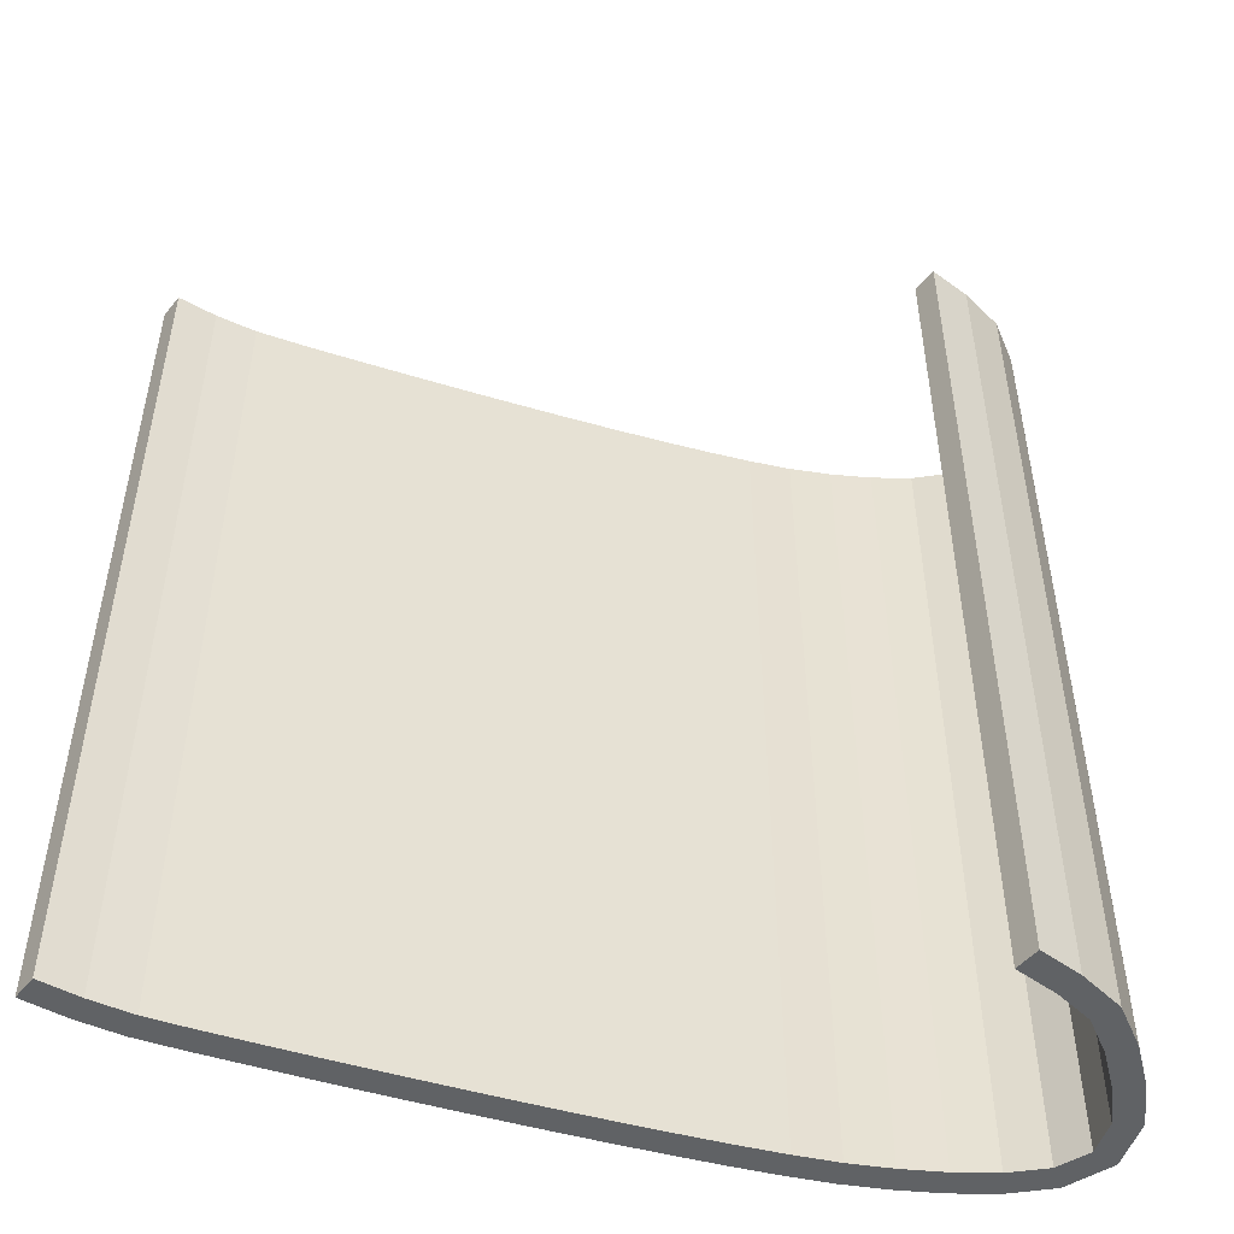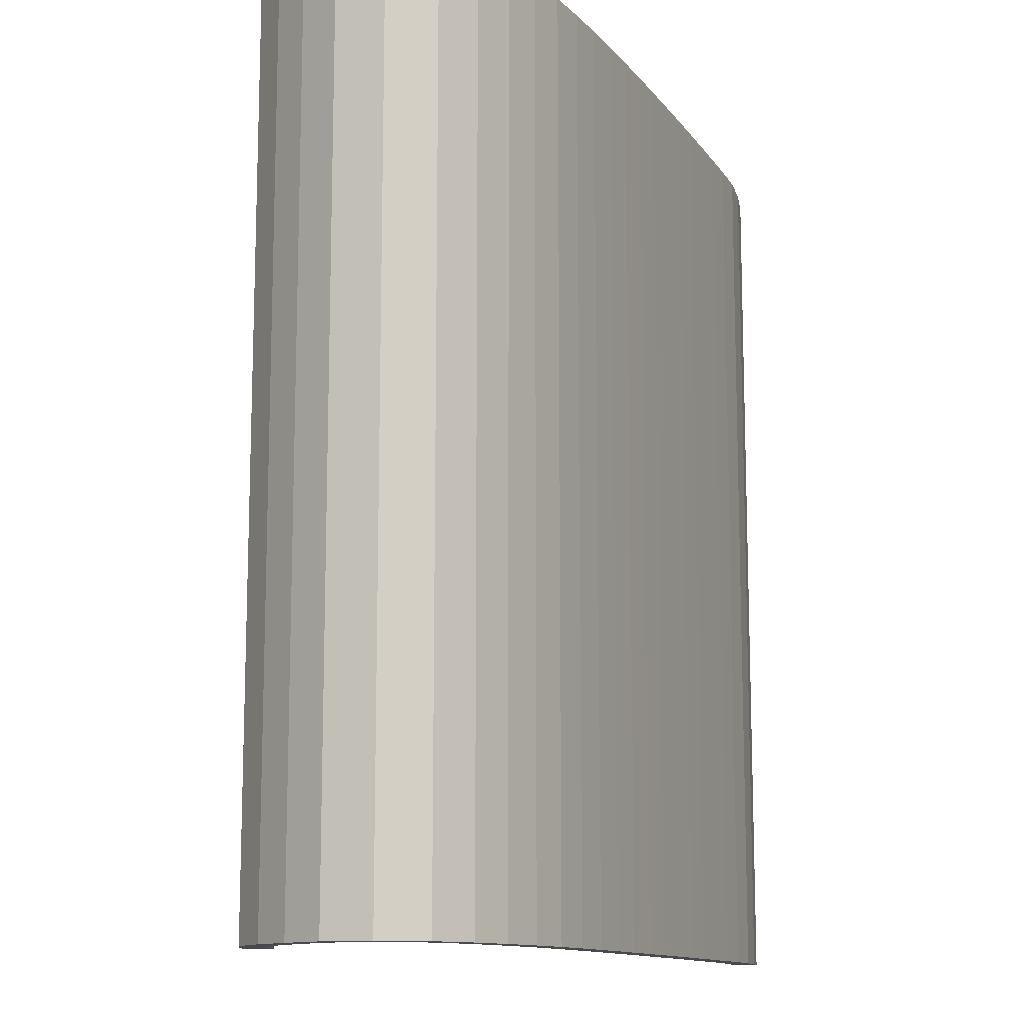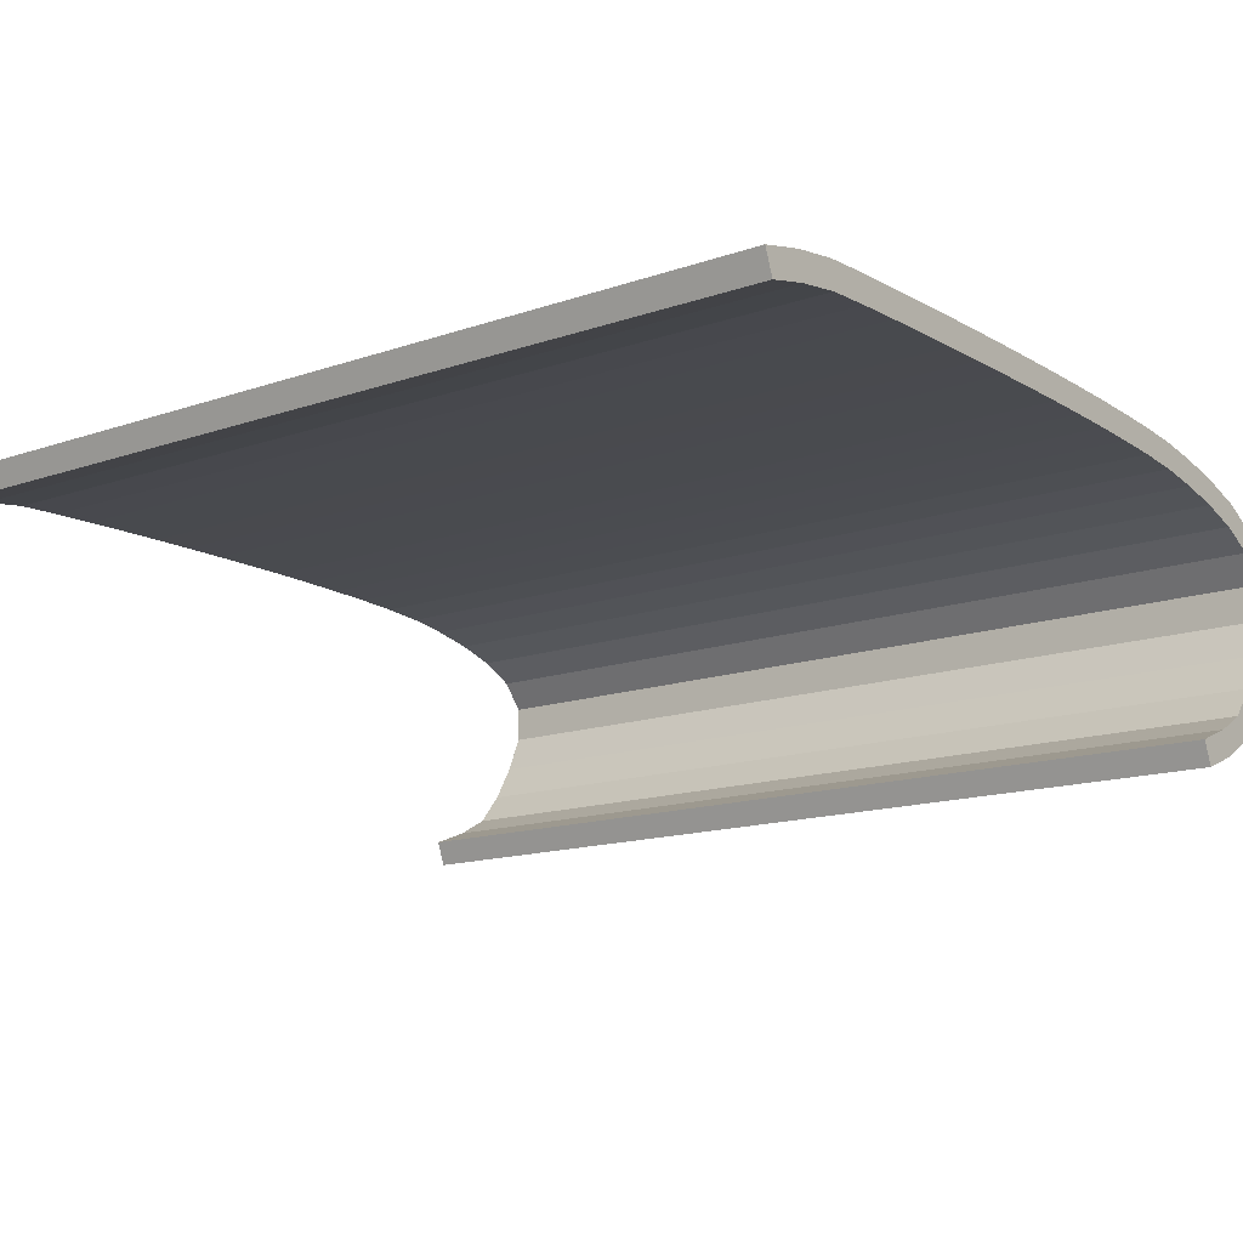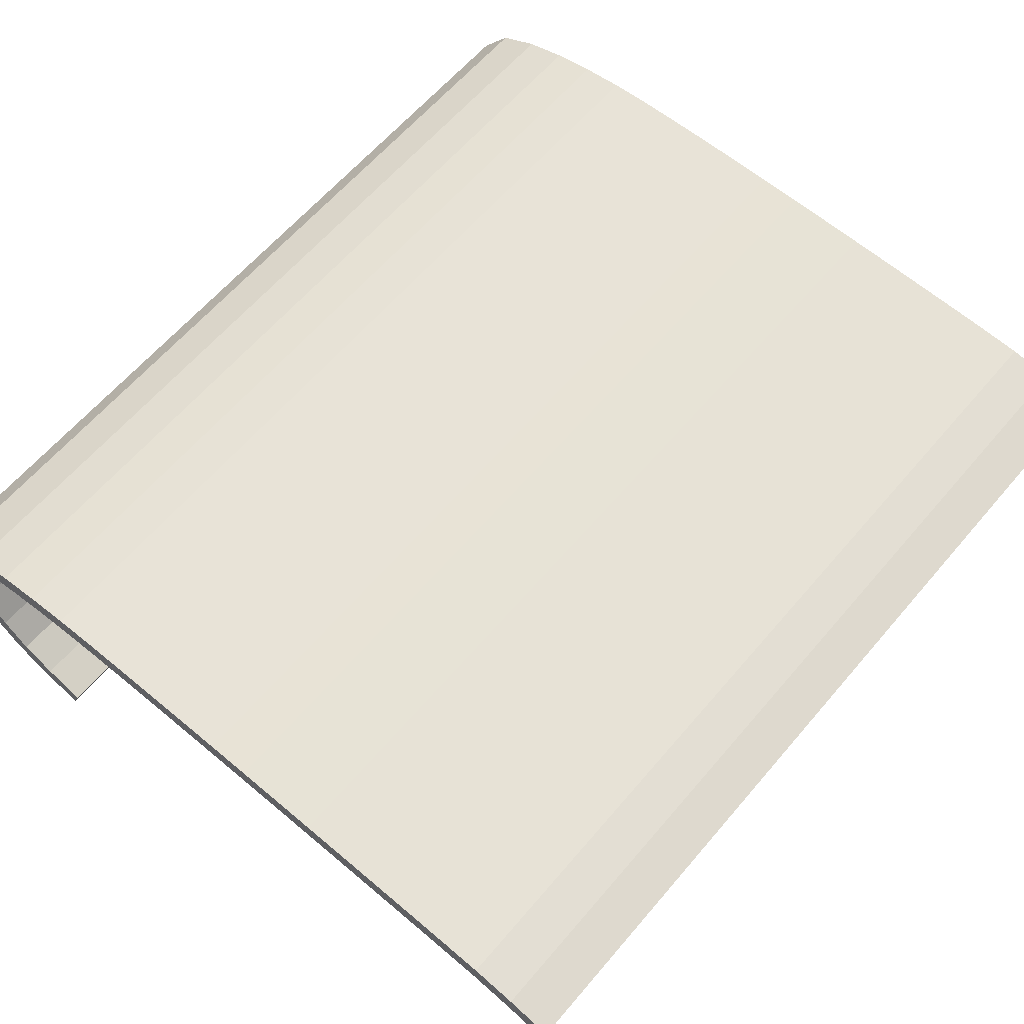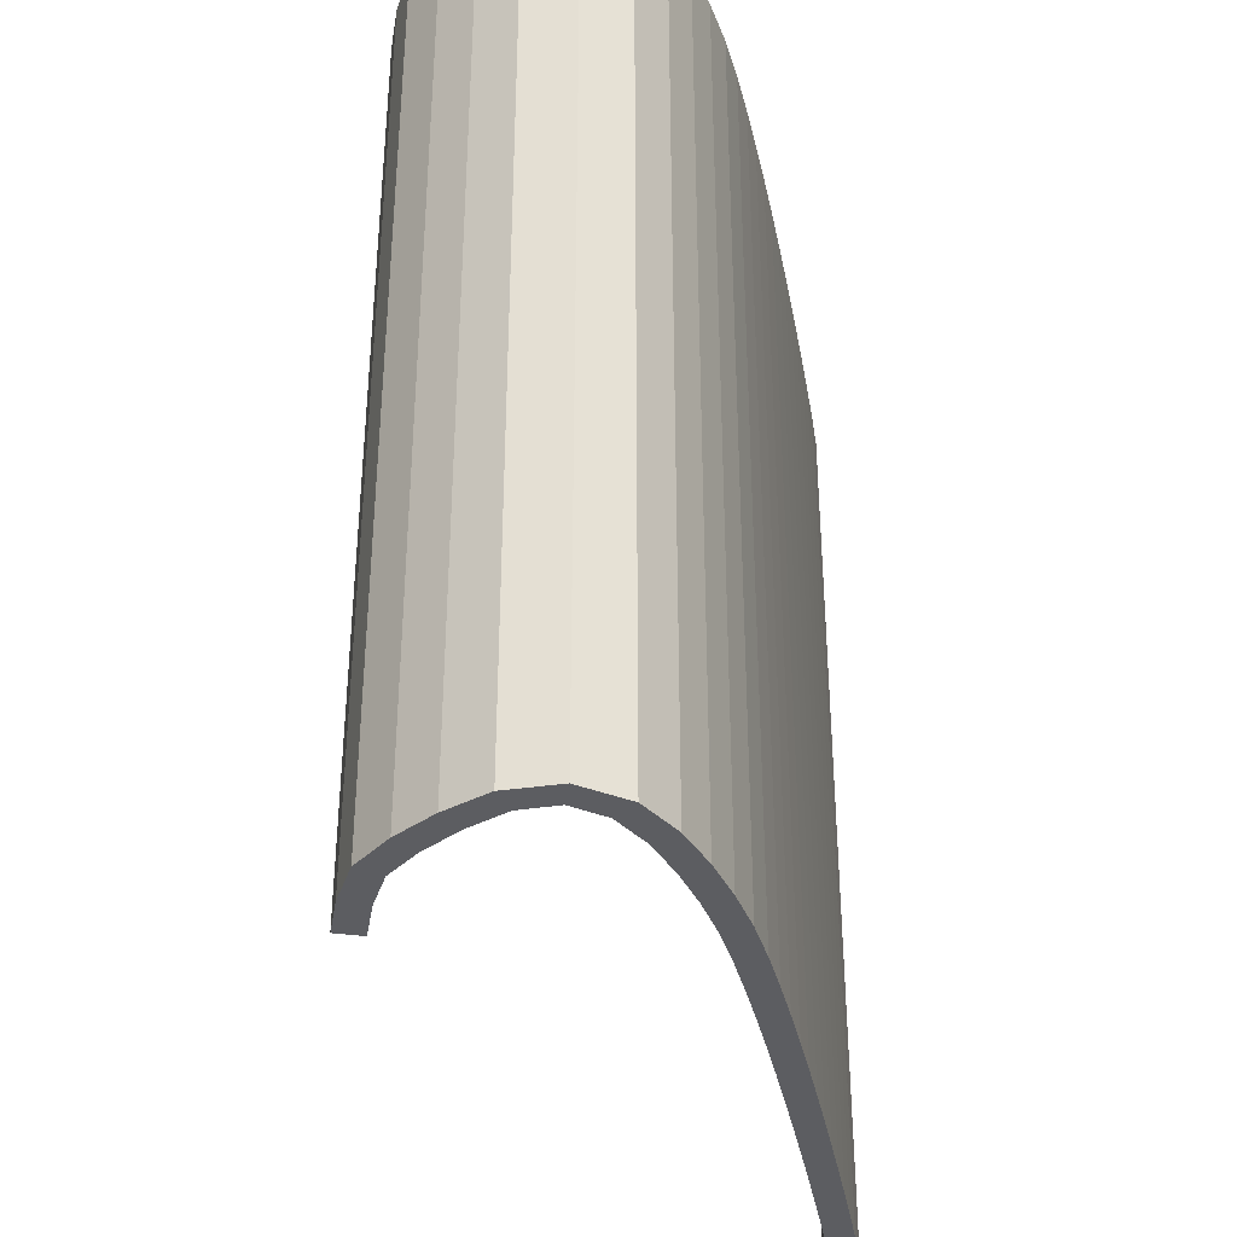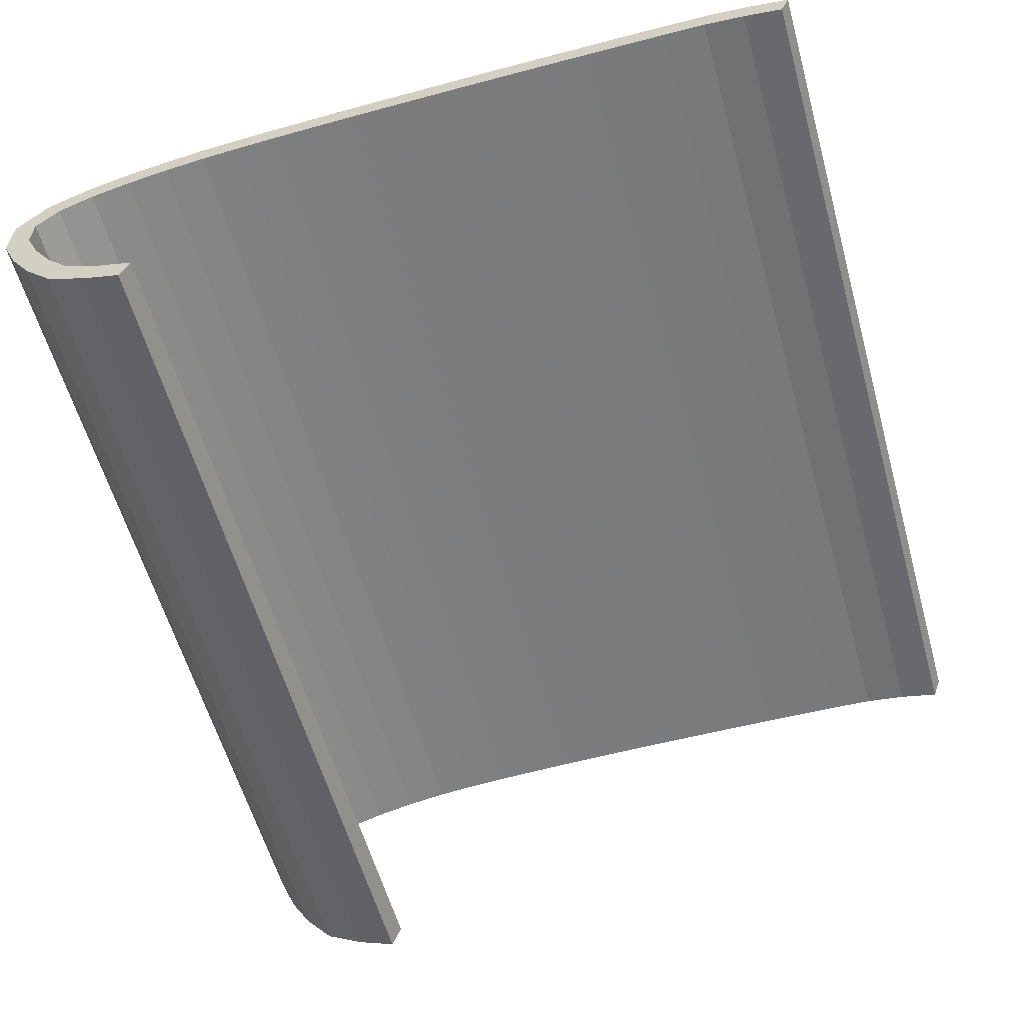
<metadata>
{"format":"obj","ext":"obj","renderer":"f3d","projection":"perspective","resolution":1024,"background":"white","views":[{"elev":-50.5,"azim":162.8,"up":"+Y"},{"elev":-12.3,"azim":-67.0,"up":"+Y"},{"elev":-14.4,"azim":127.2,"up":"+Z"},{"elev":62.4,"azim":40.3,"up":"+Z"},{"elev":-36.8,"azim":-78.3,"up":"+Y"},{"elev":-58.9,"azim":15.7,"up":"+Z"}]}
</metadata>
<code>
o BezierCurve_BezierCurve.001
v -3.566 0 -1.261
v -3.676 0 -1.215
v -3.77 0 -1.178
v -3.85 0 -1.147
v -3.918 0 -1.121
v -3.976 0 -1.095
v -4.027 0 -1.068
v -4.074 0 -1.036
v -4.118 0 -0.9978
v -4.162 0 -0.9492
v -4.209 0 -0.8879
v -4.26 0 -0.8111
v -4.319 0 -0.7161
v -4.393 0 -0.5742
v -4.438 0 -0.4491
v -4.454 0 -0.3395
v -4.443 0 -0.2439
v -4.407 0 -0.1612
v -4.347 0 -0.09003
v -4.265 0 -0.02906
v -4.163 0 0.02301
v -4.042 0 0.06749
v -3.904 0 0.1057
v -3.75 0 0.1389
v -3.583 0 0.1685
v -3.41 0 0.1886
v -3.187 0 0.2028
v -2.924 0 0.2117
v -2.633 0 0.216
v -2.324 0 0.2165
v -2.007 0 0.2138
v -1.693 0 0.2087
v -1.393 0 0.2019
v -1.117 0 0.194
v -0.8767 0 0.186
v -0.6819 0 0.1783
v -0.5433 0 0.1719
v -0.515 0 0.1697
v -0.4803 0 0.166
v -0.4406 0 0.1608
v -0.3971 0 0.1545
v -0.3511 0 0.1471
v -0.3039 0 0.139
v -0.2568 0 0.1302
v -0.2111 0 0.121
v -0.168 0 0.1115
v -0.1288 0 0.102
v -0.09488 0 0.09268
v -0.06745 0 0.08366
l 1 2
l 2 3
l 3 4
l 4 5
l 5 6
l 6 7
l 7 8
l 8 9
l 9 10
l 10 11
l 11 12
l 12 13
l 13 14
l 14 15
l 15 16
l 16 17
l 17 18
l 18 19
l 19 20
l 20 21
l 21 22
l 22 23
l 23 24
l 24 25
l 25 26
l 26 27
l 27 28
l 28 29
l 29 30
l 30 31
l 31 32
l 32 33
l 33 34
l 34 35
l 35 36
l 36 37
l 37 38
l 38 39
l 39 40
l 40 41
l 41 42
l 42 43
l 43 44
l 44 45
l 45 46
l 46 47
l 47 48
l 48 49
o Cube_Cube.001
v -0.07429 2.377 0.01511
v -0.02758 2.377 0.1413
v -0.07429 -2.377 0.01511
v -0.02758 -2.377 0.1413
v -3.658 2.377 -1.15
v -3.709 2.377 -1.274
v -3.658 -2.377 -1.15
v -3.709 -2.377 -1.274
v -3.869 -2.377 -1.068
v -4.047 -2.377 -0.9702
v -4.179 -2.377 -0.8107
v -4.291 -2.377 -0.6239
v -4.373 -2.377 -0.4308
v -4.371 -2.377 -0.2462
v -4.256 -2.377 -0.106
v -4.07 -2.377 -0.01473
v -3.861 -2.377 0.04603
v -3.644 -2.377 0.08936
v -3.425 -2.377 0.1192
v -3.202 -2.377 0.1344
v -2.978 -2.377 0.1426
v -2.753 -2.377 0.147
v -2.527 -2.377 0.1489
v -2.302 -2.377 0.149
v -2.076 -2.377 0.1471
v -1.85 -2.377 0.1439
v -1.625 -2.377 0.1398
v -1.399 -2.377 0.1347
v -1.173 -2.377 0.1283
v -0.9475 -2.377 0.121
v -0.722 -2.377 0.1126
v -0.5008 -2.377 0.1005
v -0.2827 -2.377 0.06657
v -0.2576 -2.377 0.1988
v -0.4862 -2.377 0.2343
v -0.7164 -2.377 0.247
v -0.9428 -2.377 0.2555
v -1.169 -2.377 0.2628
v -1.395 -2.377 0.2692
v -1.622 -2.377 0.2744
v -1.848 -2.377 0.2785
v -2.075 -2.377 0.2817
v -2.301 -2.377 0.2836
v -2.528 -2.377 0.2835
v -2.755 -2.377 0.2815
v -2.982 -2.377 0.2771
v -3.209 -2.377 0.2689
v -3.438 -2.377 0.2532
v -3.666 -2.377 0.2221
v -3.892 -2.377 0.177
v -4.117 -2.377 0.1115
v -4.335 -2.377 0.002783
v -4.498 -2.377 -0.2021
v -4.504 -2.377 -0.4625
v -4.411 -2.377 -0.6852
v -4.291 -2.377 -0.8861
v -4.135 -2.377 -1.073
v -3.919 -2.377 -1.192
v -0.2827 2.377 0.06657
v -0.5008 2.377 0.1005
v -0.722 2.377 0.1126
v -0.9475 2.377 0.121
v -1.173 2.377 0.1283
v -1.399 2.377 0.1347
v -1.625 2.377 0.1398
v -1.85 2.377 0.1439
v -2.076 2.377 0.1471
v -2.302 2.377 0.149
v -2.527 2.377 0.1489
v -2.753 2.377 0.147
v -2.978 2.377 0.1426
v -3.202 2.377 0.1344
v -3.425 2.377 0.1192
v -3.644 2.377 0.08936
v -3.861 2.377 0.04603
v -4.07 2.377 -0.01473
v -4.256 2.377 -0.106
v -4.371 2.377 -0.2462
v -4.373 2.377 -0.4308
v -4.291 2.377 -0.6239
v -4.179 2.377 -0.8107
v -4.047 2.377 -0.9702
v -3.869 2.377 -1.068
v -3.919 2.377 -1.192
v -4.135 2.377 -1.073
v -4.291 2.377 -0.8861
v -4.411 2.377 -0.6852
v -4.504 2.377 -0.4625
v -4.498 2.377 -0.2021
v -4.335 2.377 0.002783
v -4.117 2.377 0.1115
v -3.892 2.377 0.177
v -3.666 2.377 0.2221
v -3.438 2.377 0.2532
v -3.209 2.377 0.2689
v -2.982 2.377 0.2771
v -2.755 2.377 0.2815
v -2.528 2.377 0.2835
v -2.301 2.377 0.2836
v -2.075 2.377 0.2817
v -1.848 2.377 0.2785
v -1.622 2.377 0.2744
v -1.395 2.377 0.2692
v -1.169 2.377 0.2628
v -0.9428 2.377 0.2555
v -0.7164 2.377 0.247
v -0.4862 2.377 0.2343
v -0.2576 2.377 0.1988
f 50 51 53 52
f 58 107 57 56
f 56 57 55 54
f 108 157 51 50
f 58 56 54 132
f 83 53 51 157
f 57 107 133 55
f 107 106 134 133
f 106 105 135 134
f 105 104 136 135
f 104 103 137 136
f 103 102 138 137
f 102 101 139 138
f 101 100 140 139
f 100 99 141 140
f 99 98 142 141
f 98 97 143 142
f 97 96 144 143
f 96 95 145 144
f 95 94 146 145
f 94 93 147 146
f 93 92 148 147
f 92 91 149 148
f 91 90 150 149
f 90 89 151 150
f 89 88 152 151
f 88 87 153 152
f 87 86 154 153
f 86 85 155 154
f 85 84 156 155
f 84 83 157 156
f 52 82 108 50
f 82 81 109 108
f 81 80 110 109
f 80 79 111 110
f 79 78 112 111
f 78 77 113 112
f 77 76 114 113
f 76 75 115 114
f 75 74 116 115
f 74 73 117 116
f 73 72 118 117
f 72 71 119 118
f 71 70 120 119
f 70 69 121 120
f 69 68 122 121
f 68 67 123 122
f 67 66 124 123
f 66 65 125 124
f 65 64 126 125
f 64 63 127 126
f 63 62 128 127
f 62 61 129 128
f 61 60 130 129
f 60 59 131 130
f 59 58 132 131
f 54 55 133 132
f 132 133 134 131
f 131 134 135 130
f 130 135 136 129
f 129 136 137 128
f 128 137 138 127
f 127 138 139 126
f 126 139 140 125
f 125 140 141 124
f 124 141 142 123
f 123 142 143 122
f 122 143 144 121
f 121 144 145 120
f 120 145 146 119
f 119 146 147 118
f 118 147 148 117
f 117 148 149 116
f 116 149 150 115
f 115 150 151 114
f 114 151 152 113
f 113 152 153 112
f 112 153 154 111
f 111 154 155 110
f 110 155 156 109
f 109 156 157 108
f 52 53 83 82
f 82 83 84 81
f 81 84 85 80
f 80 85 86 79
f 79 86 87 78
f 78 87 88 77
f 77 88 89 76
f 76 89 90 75
f 75 90 91 74
f 74 91 92 73
f 73 92 93 72
f 72 93 94 71
f 71 94 95 70
f 70 95 96 69
f 69 96 97 68
f 68 97 98 67
f 67 98 99 66
f 66 99 100 65
f 65 100 101 64
f 64 101 102 63
f 63 102 103 62
f 62 103 104 61
f 61 104 105 60
f 60 105 106 59
f 59 106 107 58

</code>
